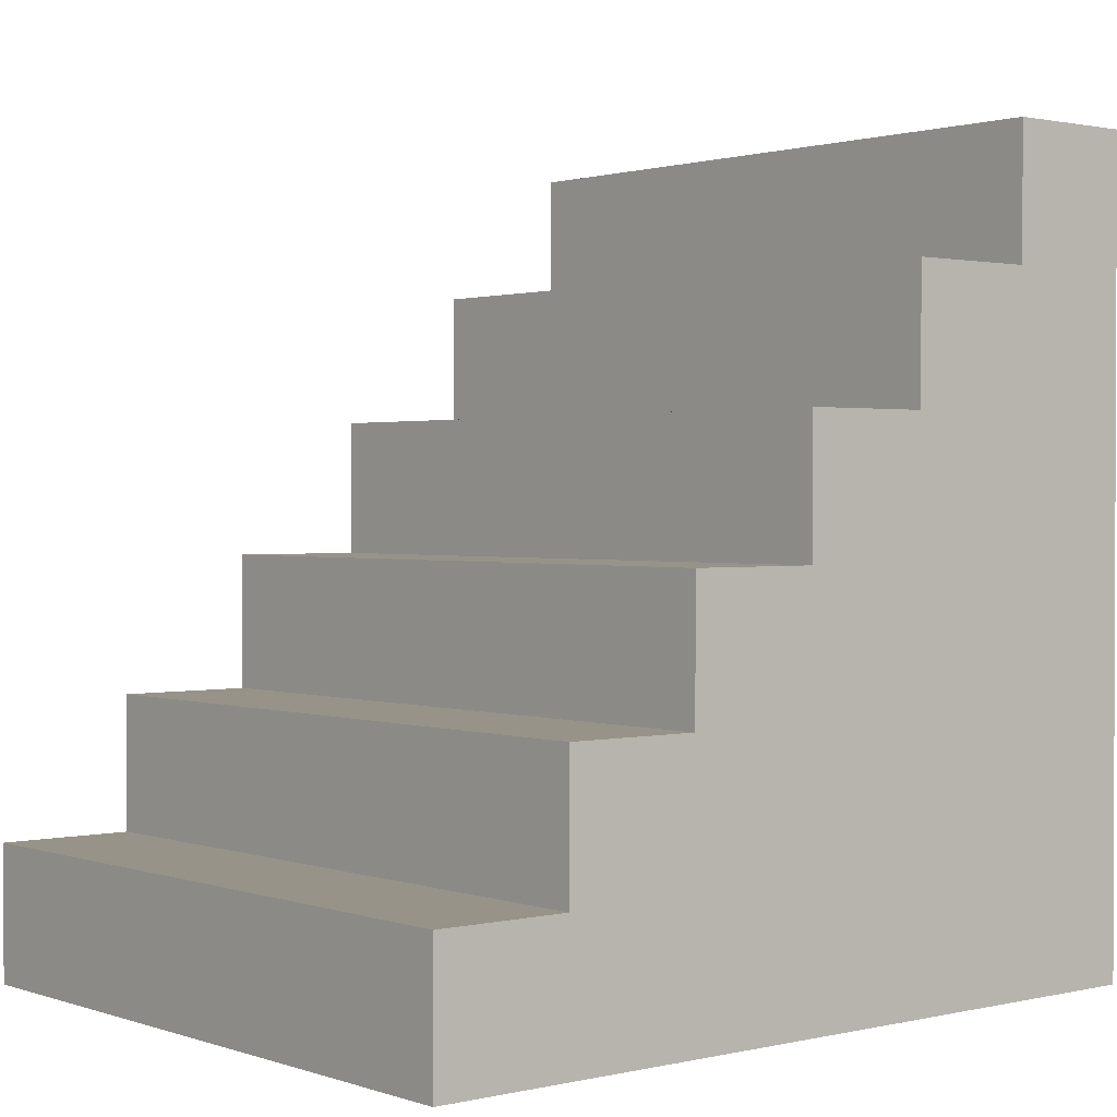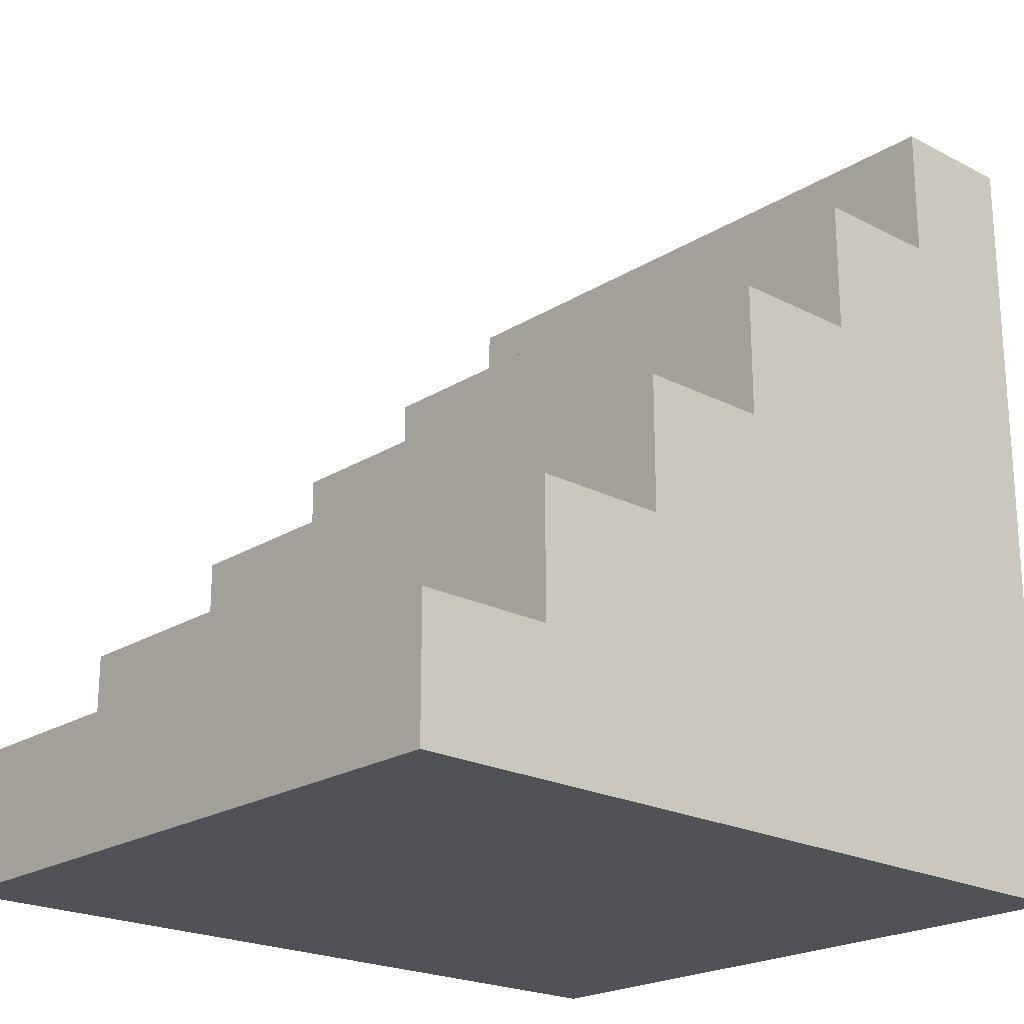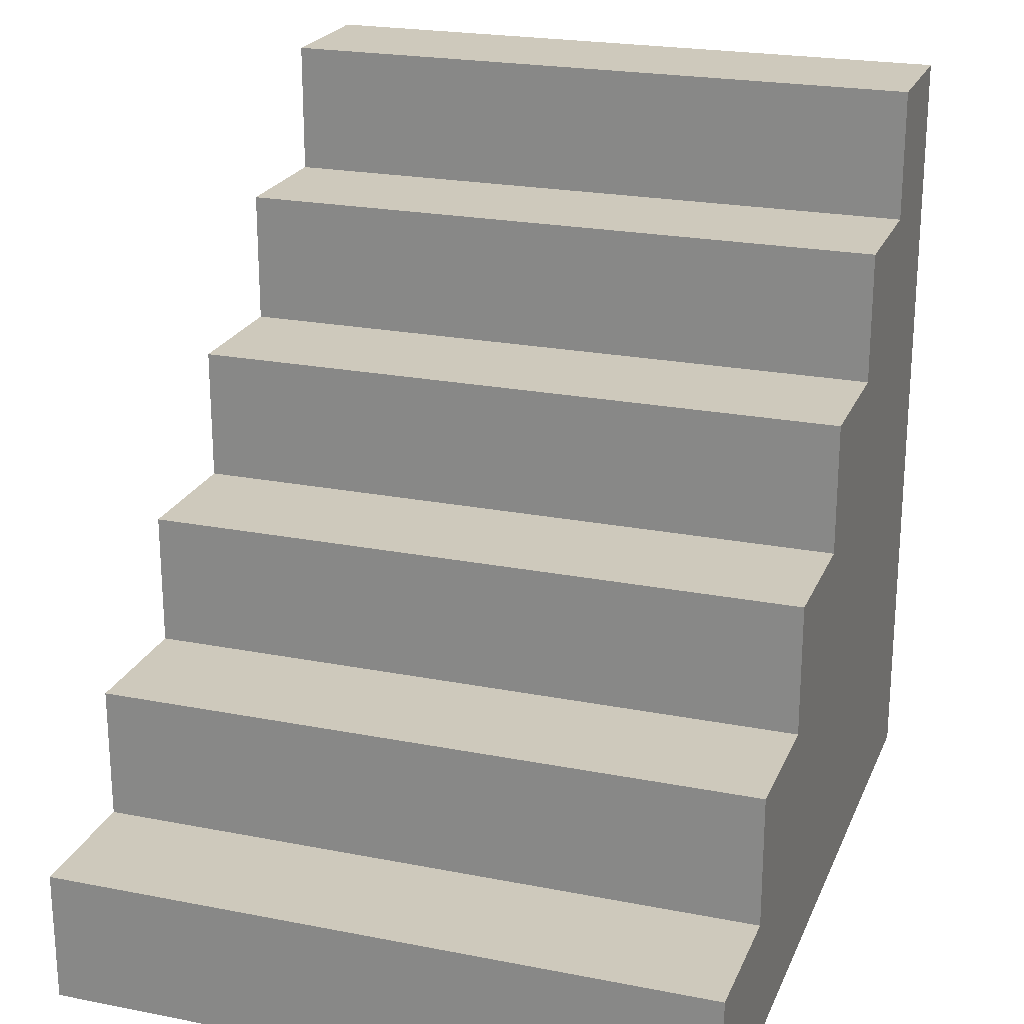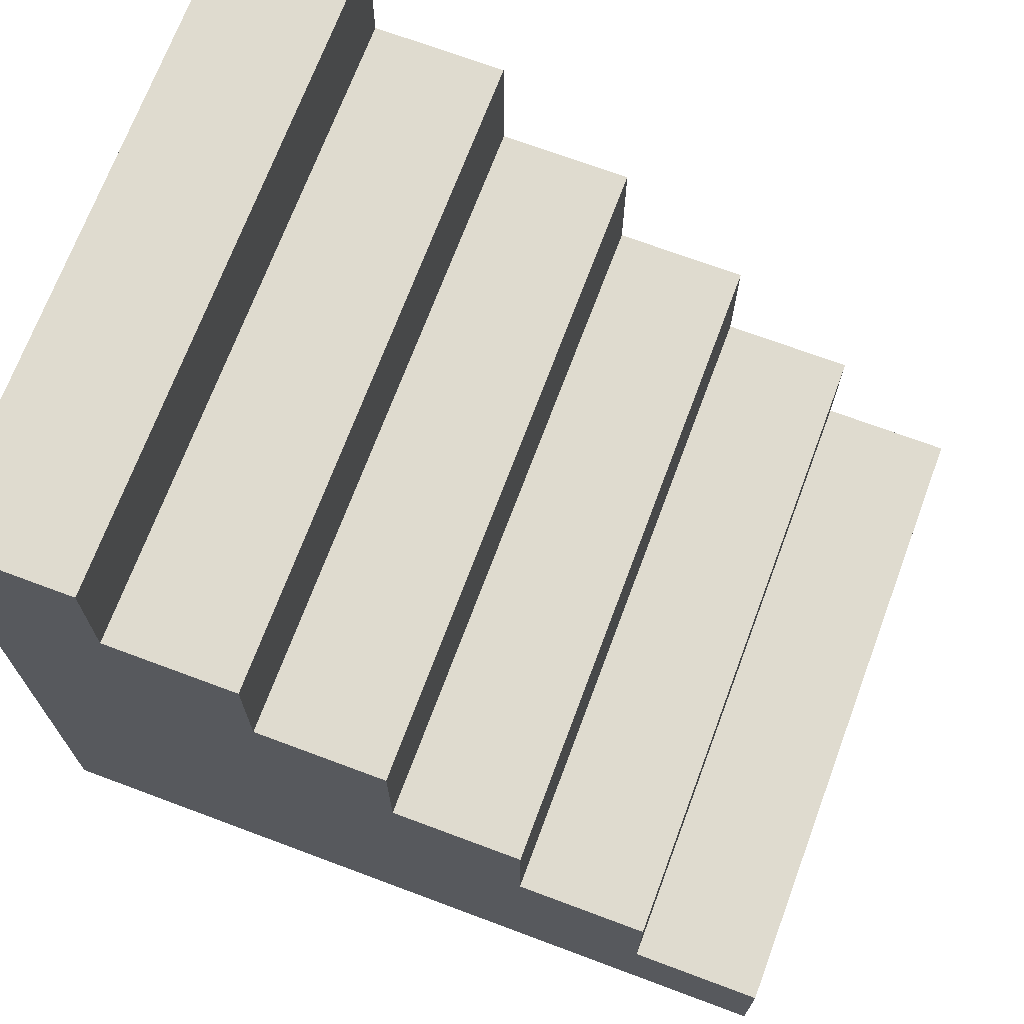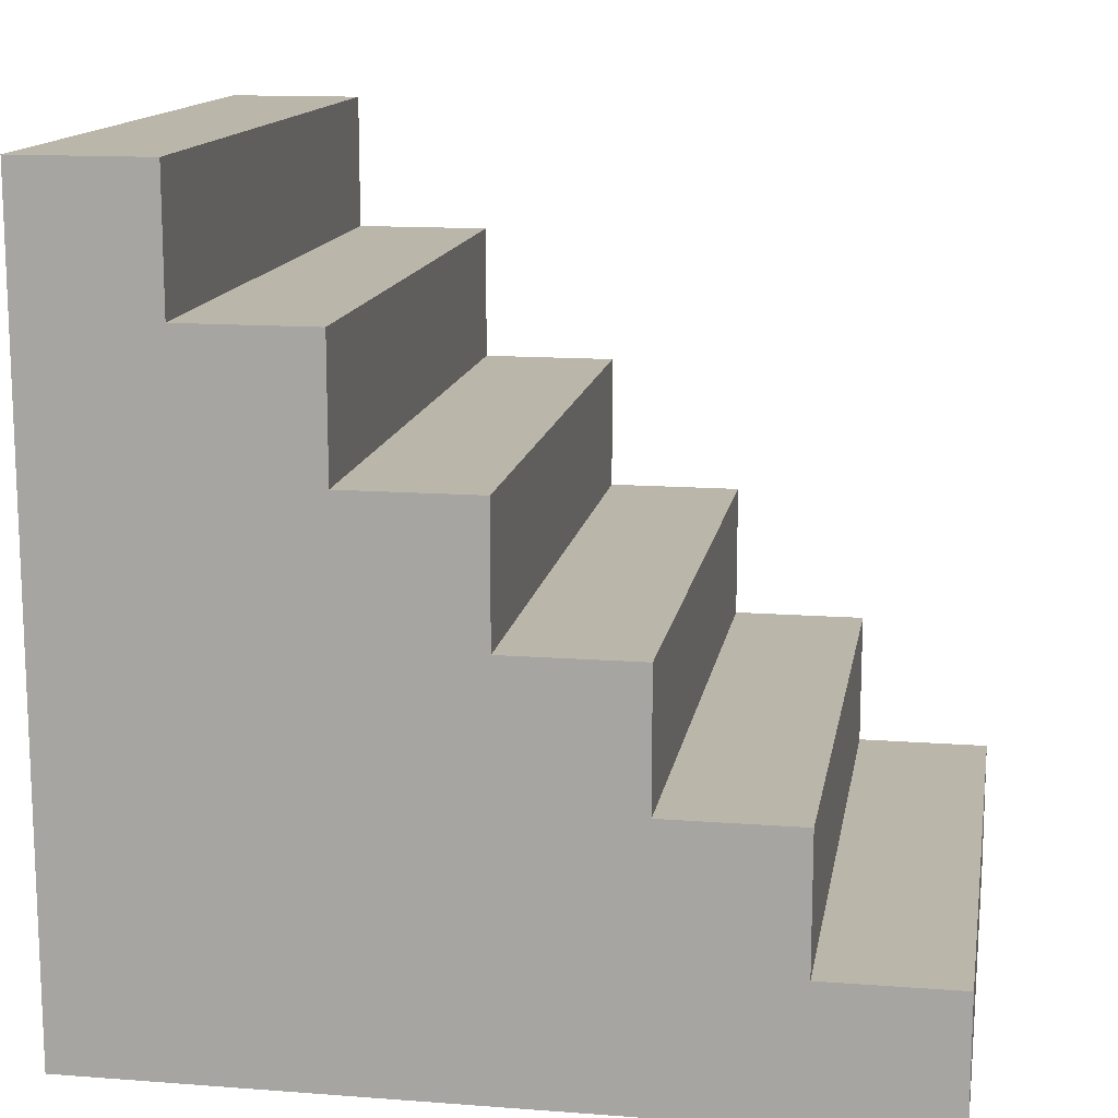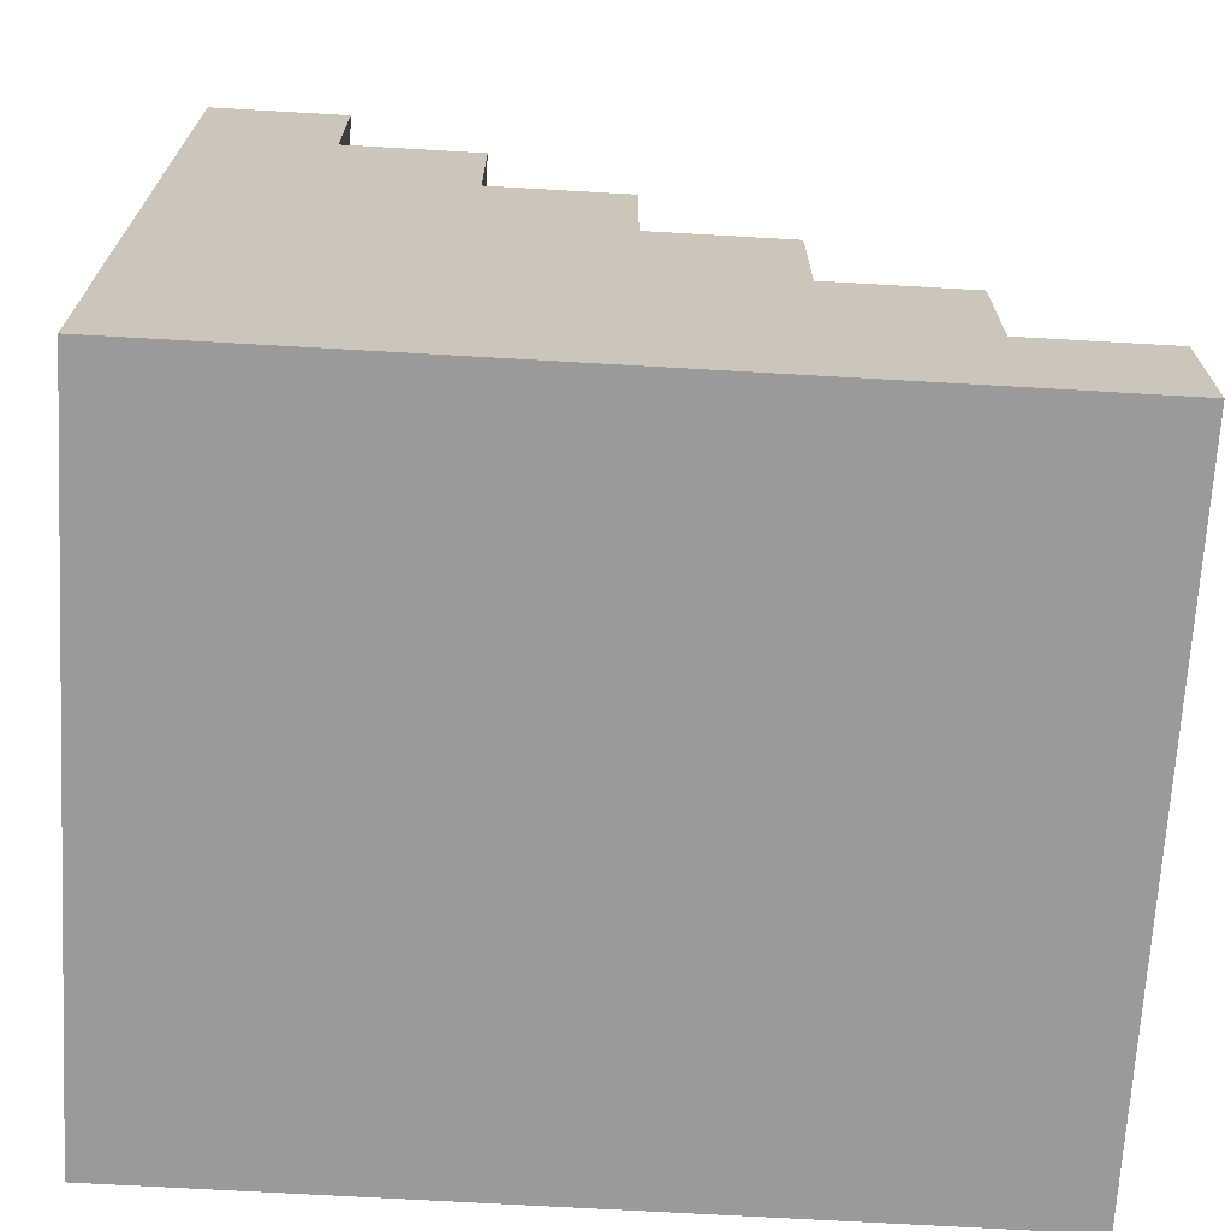
<metadata>
{"format":"obj","ext":"obj","renderer":"f3d","projection":"perspective","resolution":1024,"background":"white","views":[{"elev":1.3,"azim":-129.8,"up":"+Z"},{"elev":-21.6,"azim":-132.4,"up":"+Z"},{"elev":22.5,"azim":-161.3,"up":"+Z"},{"elev":70.4,"azim":110.5,"up":"+Z"},{"elev":13.8,"azim":-80.4,"up":"+Y"},{"elev":-69.4,"azim":86.7,"up":"+Z"}]}
</metadata>
<code>
v 0 125 -100
v 125 125 -100
v 125 150 -100
v 0 150 -100
v 0 150 -125
v 0 150 -100
v 125 150 -100
v 125 150 -125
v 0 0 -125
v 0 150 -125
v 125 150 -125
v 125 0 -125
v 0 100 -75
v 125 100 -75
v 125 125 -75
v 0 125 -75
v 0 125 -100
v 0 125 -75
v 125 125 -75
v 125 125 -100
v 0 75 -50
v 125 75 -50
v 125 100 -50
v 0 100 -50
v 0 100 -75
v 0 100 -50
v 125 100 -50
v 125 100 -75
v 0 50 -25
v 125 50 -25
v 125 75 -25
v 0 75 -25
v 0 75 -50
v 0 75 -25
v 125 75 -25
v 125 75 -50
v 0 25 0
v 125 25 0
v 125 50 0
v 0 50 0
v 0 50 -25
v 0 50 0
v 125 50 0
v 125 50 -25
v 125 25 0
v 0 25 0
v 0 25 25
v 125 25 25
v 125 25 0
v 125 25 25
v 125 0 25
v 125 0 -125
v 125 150 -125
v 125 150 -100
v 125 125 -100
v 125 125 -75
v 125 100 -75
v 125 100 -50
v 125 75 -50
v 125 75 -25
v 125 50 -25
v 125 50 0
v 125 0 -125
v 125 0 25
v 0 0 25
v 0 0 -125
v 0 0 -125
v 0 0 25
v 0 25 25
v 0 25 0
v 0 50 0
v 0 50 -25
v 0 75 -25
v 0 75 -50
v 0 100 -50
v 0 100 -75
v 0 125 -75
v 0 125 -100
v 0 150 -100
v 0 150 -125
v 0 25 25
v 0 0 25
v 125 0 25
v 125 25 25
g 4bfa00d4-e34c-11ea-8a92-54bf646e7e1f
f 2 3 1
f 1 3 4
g 4bfac400-e34c-11ea-92c7-54bf646e7e1f
f 5 6 8
f 8 6 7
g 4bfb603e-e34c-11ea-8677-54bf646e7e1f
f 9 10 12
f 12 10 11
g 4bc2eae2-e34c-11ea-b0fd-54bf646e7e1f
f 14 15 13
f 13 15 16
g 4bc3fc2e-e34c-11ea-a01e-54bf646e7e1f
f 17 18 20
f 20 18 19
g 4b89d922-e34c-11ea-a85f-54bf646e7e1f
f 22 23 21
f 21 23 24
g 4b8a7564-e34c-11ea-bc37-54bf646e7e1f
f 25 26 28
f 28 26 27
g 4b5c6046-e34c-11ea-96f9-54bf646e7e1f
f 30 31 29
f 29 31 32
g 4b5d238a-e34c-11ea-bd0d-54bf646e7e1f
f 33 34 36
f 36 34 35
g 4b35770c-e34c-11ea-9305-54bf646e7e1f
f 38 39 37
f 37 39 40
g 4b36135a-e34c-11ea-804c-54bf646e7e1f
f 41 42 44
f 44 42 43
g 4b0c91fa-e34c-11ea-a17d-54bf646e7e1f
f 45 46 48
f 48 46 47
g 4b0ce01e-e34c-11ea-9ac5-54bf646e7e1f
f 50 51 49
f 49 51 52
f 49 52 61
f 61 52 59
f 61 59 60
f 53 55 52
f 52 55 57
f 52 57 59
f 59 57 58
f 53 54 55
f 55 56 57
f 61 62 49
g 4b0d0738-e34c-11ea-9f2c-54bf646e7e1f
f 64 65 63
f 63 65 66
g 4b0d554a-e34c-11ea-bd44-54bf646e7e1f
f 68 70 67
f 67 70 72
f 67 72 74
f 74 72 73
f 68 69 70
f 70 71 72
f 75 76 74
f 74 76 67
f 77 78 76
f 76 78 67
f 79 80 78
f 78 80 67
g 4b0d7c5a-e34c-11ea-8db7-54bf646e7e1f
f 82 83 81
f 81 83 84

</code>
